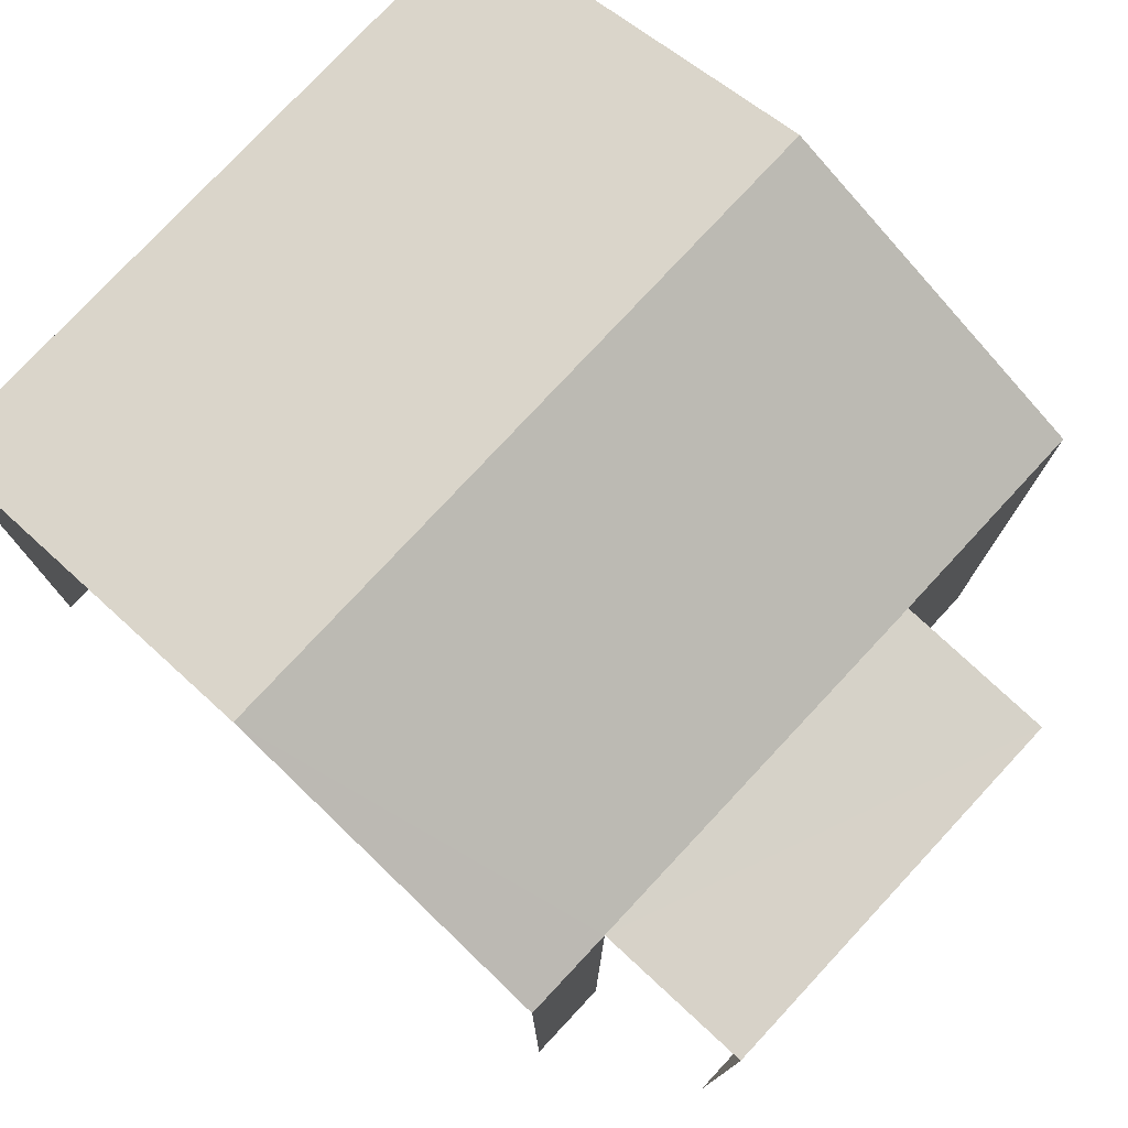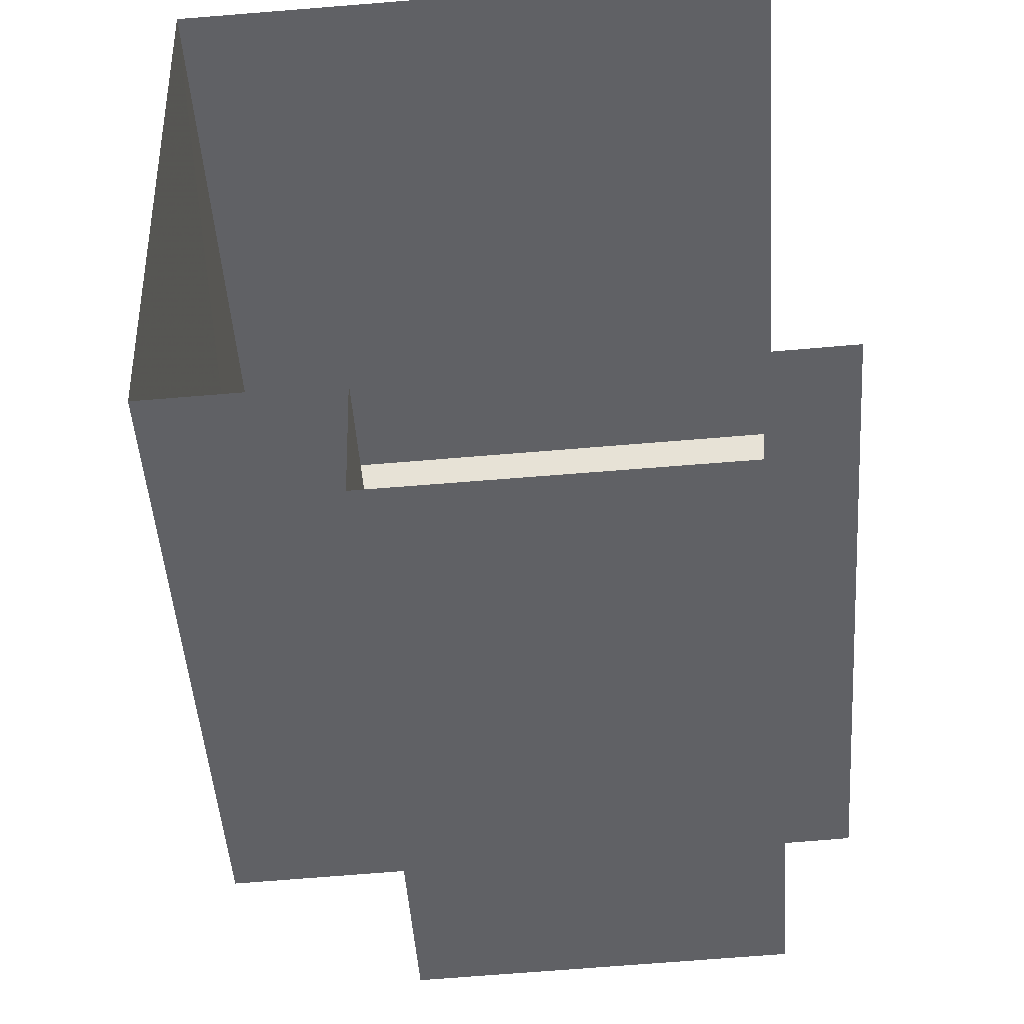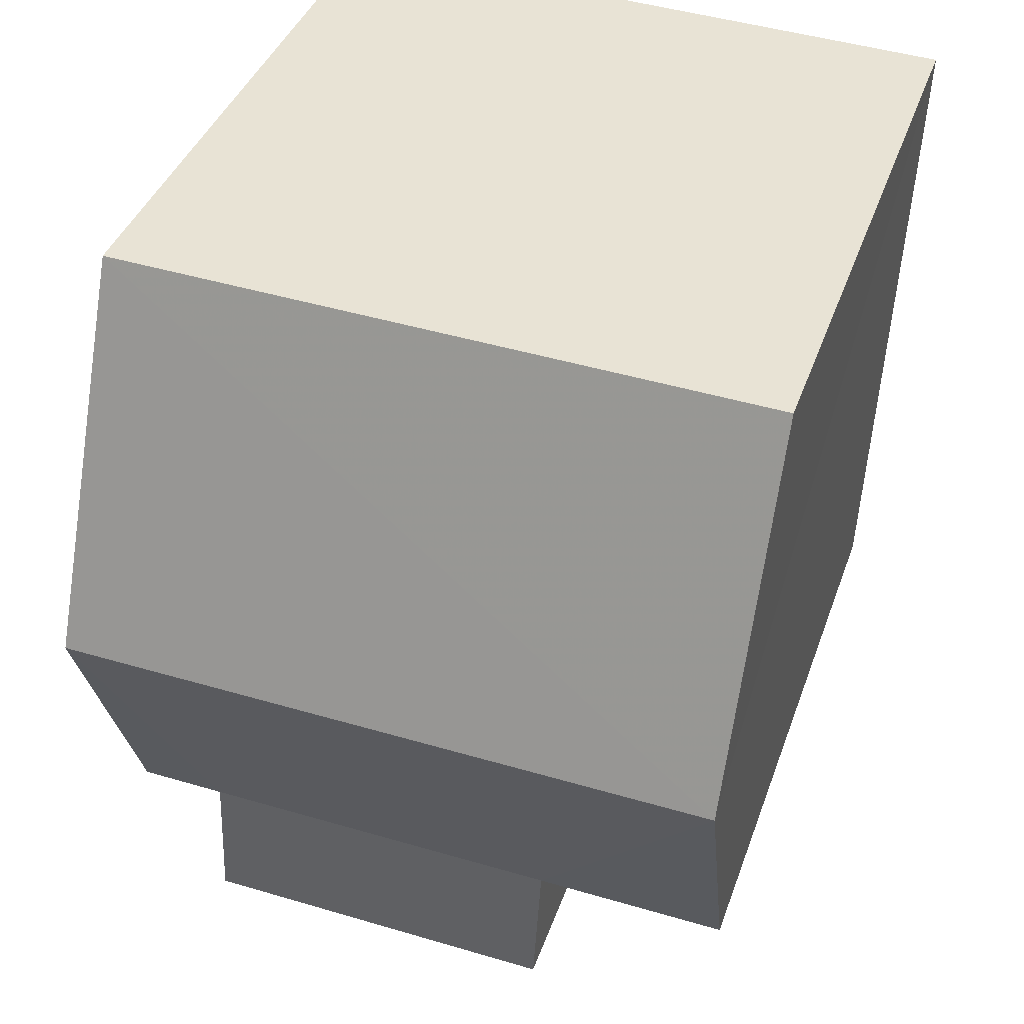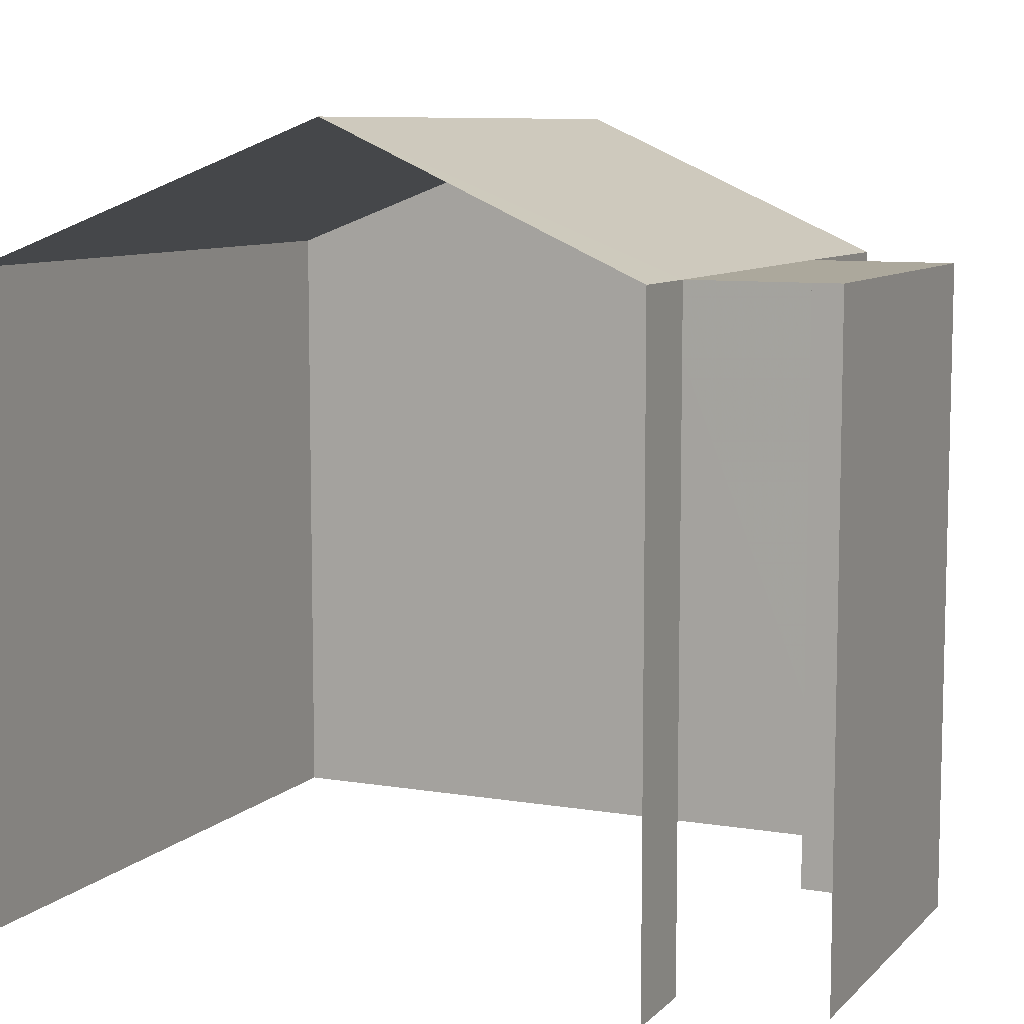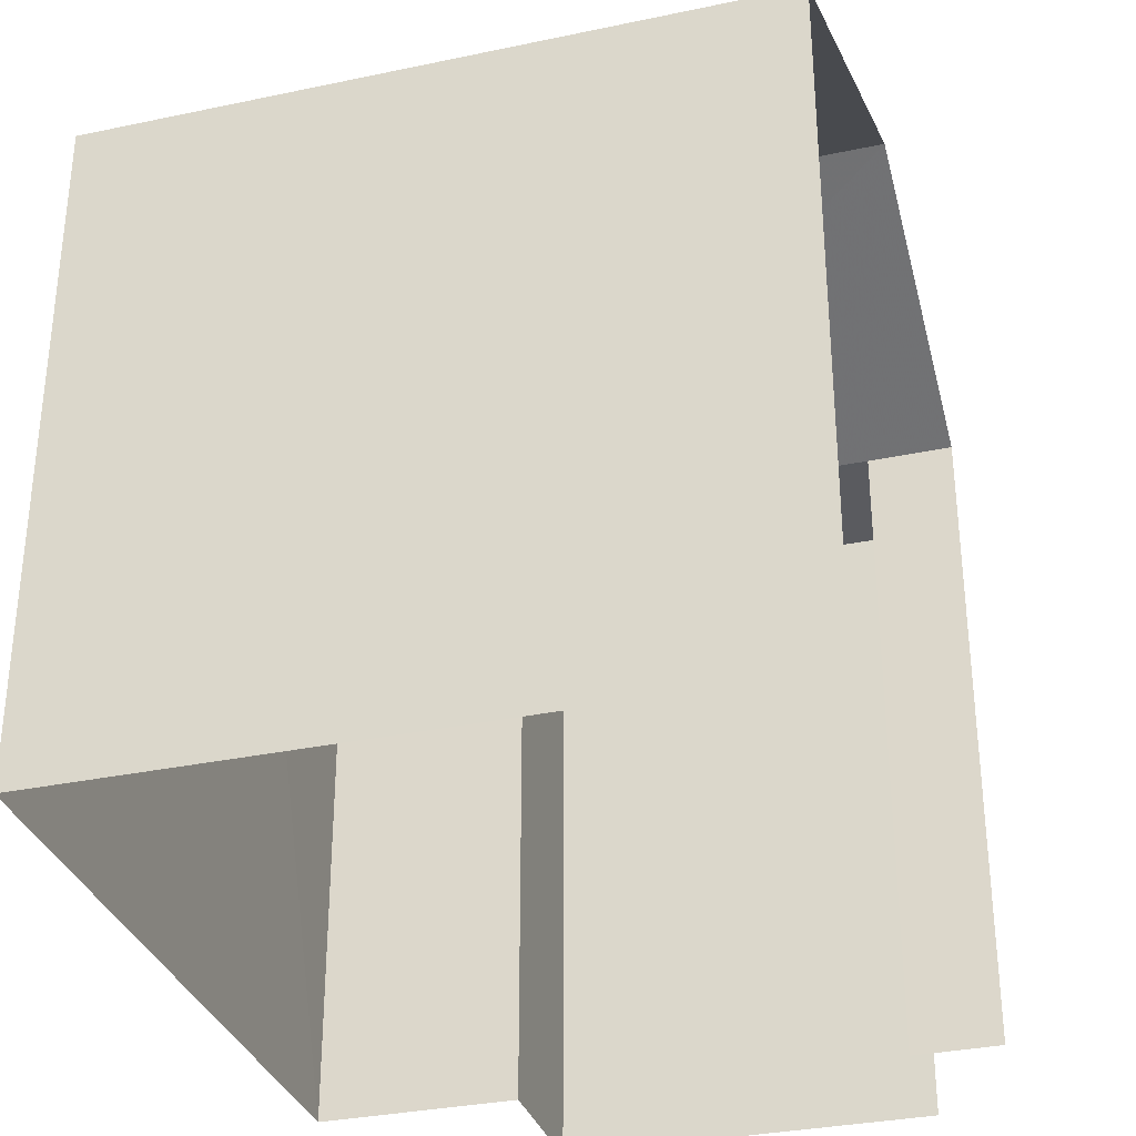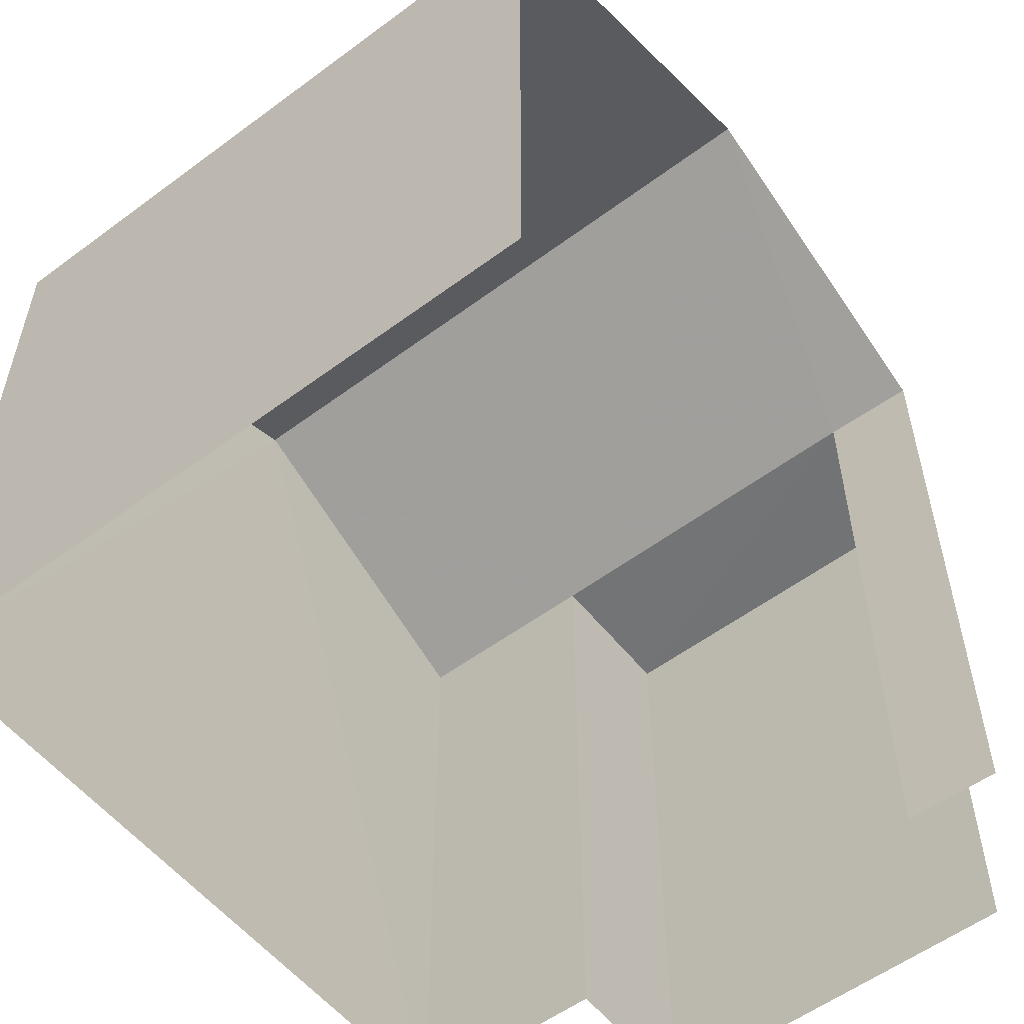
<metadata>
{"format":"obj","ext":"obj","renderer":"f3d","projection":"perspective","resolution":1024,"background":"white","views":[{"elev":77.5,"azim":-49.1,"up":"+Z"},{"elev":-49.2,"azim":-176.0,"up":"+Y"},{"elev":39.5,"azim":18.5,"up":"+Y"},{"elev":8.5,"azim":-67.9,"up":"+Z"},{"elev":-32.8,"azim":-165.8,"up":"+Z"},{"elev":-55.7,"azim":-144.1,"up":"+Z"}]}
</metadata>
<code>
v -3.735e+05 -1.043e+05 25.54
v -3.734e+05 -1.043e+05 25.54
v -3.735e+05 -1.043e+05 25.54
v -3.735e+05 -1.043e+05 25.54
v -3.735e+05 -1.043e+05 25.54
v -3.734e+05 -1.043e+05 25.54
v -3.735e+05 -1.043e+05 25.54
v -3.735e+05 -1.043e+05 25.54
v -3.734e+05 -1.043e+05 32.25
v -3.734e+05 -1.043e+05 33.71
v -3.735e+05 -1.043e+05 32.25
v -3.735e+05 -1.043e+05 32.25
v -3.735e+05 -1.043e+05 33.71
v -3.735e+05 -1.043e+05 32.25
v -3.735e+05 -1.043e+05 32.25
v -3.734e+05 -1.043e+05 32.25
v -3.735e+05 -1.043e+05 32.25
v -3.735e+05 -1.043e+05 32.25
f 1 2 3
f 1 4 5
f 2 6 3
f 7 4 8
f 4 3 8
f 1 3 4
f 15 1 13
f 1 5 13
f 5 14 13
f 17 4 7
f 17 12 4
f 9 10 11
f 12 11 13
f 12 13 14
f 11 10 13
f 10 15 13
f 10 16 15
f 12 17 18
f 11 12 18
f 17 7 8
f 18 17 8
f 9 6 10
f 6 2 10
f 2 16 10
f 12 14 5
f 4 12 5
f 11 6 9
f 11 3 6
f 15 2 1
f 15 16 2
f 8 11 18
f 8 3 11

</code>
